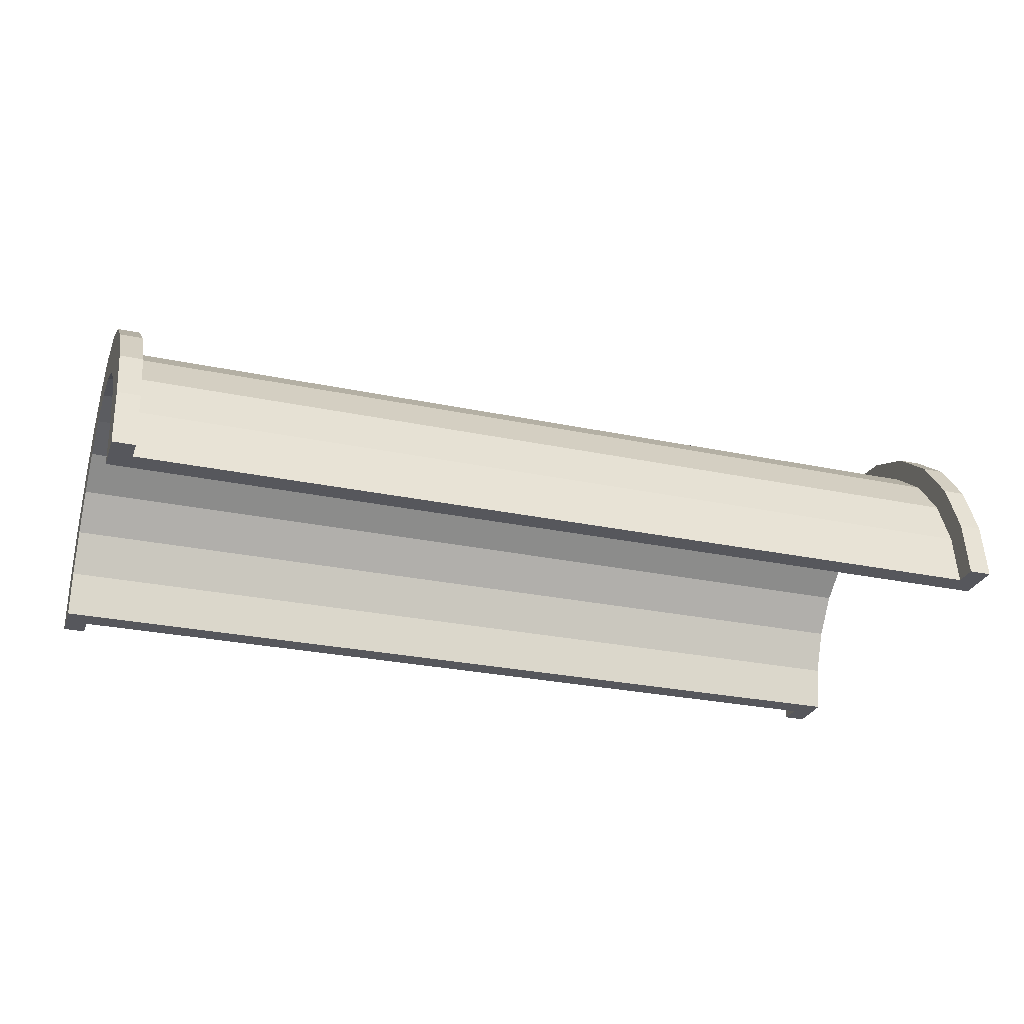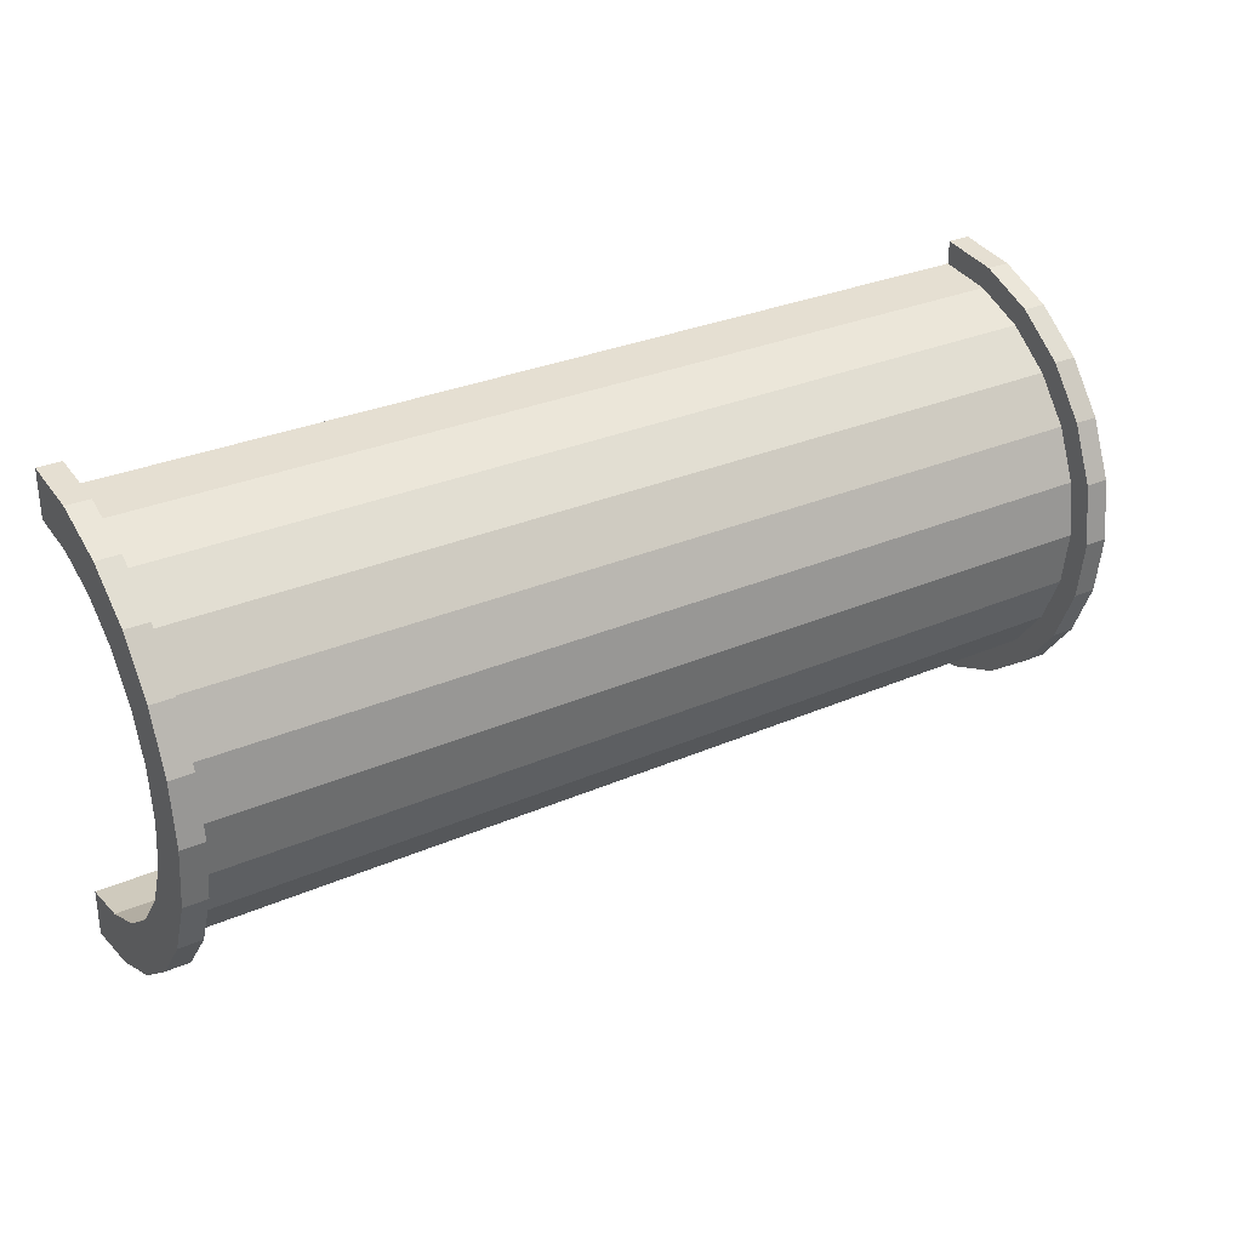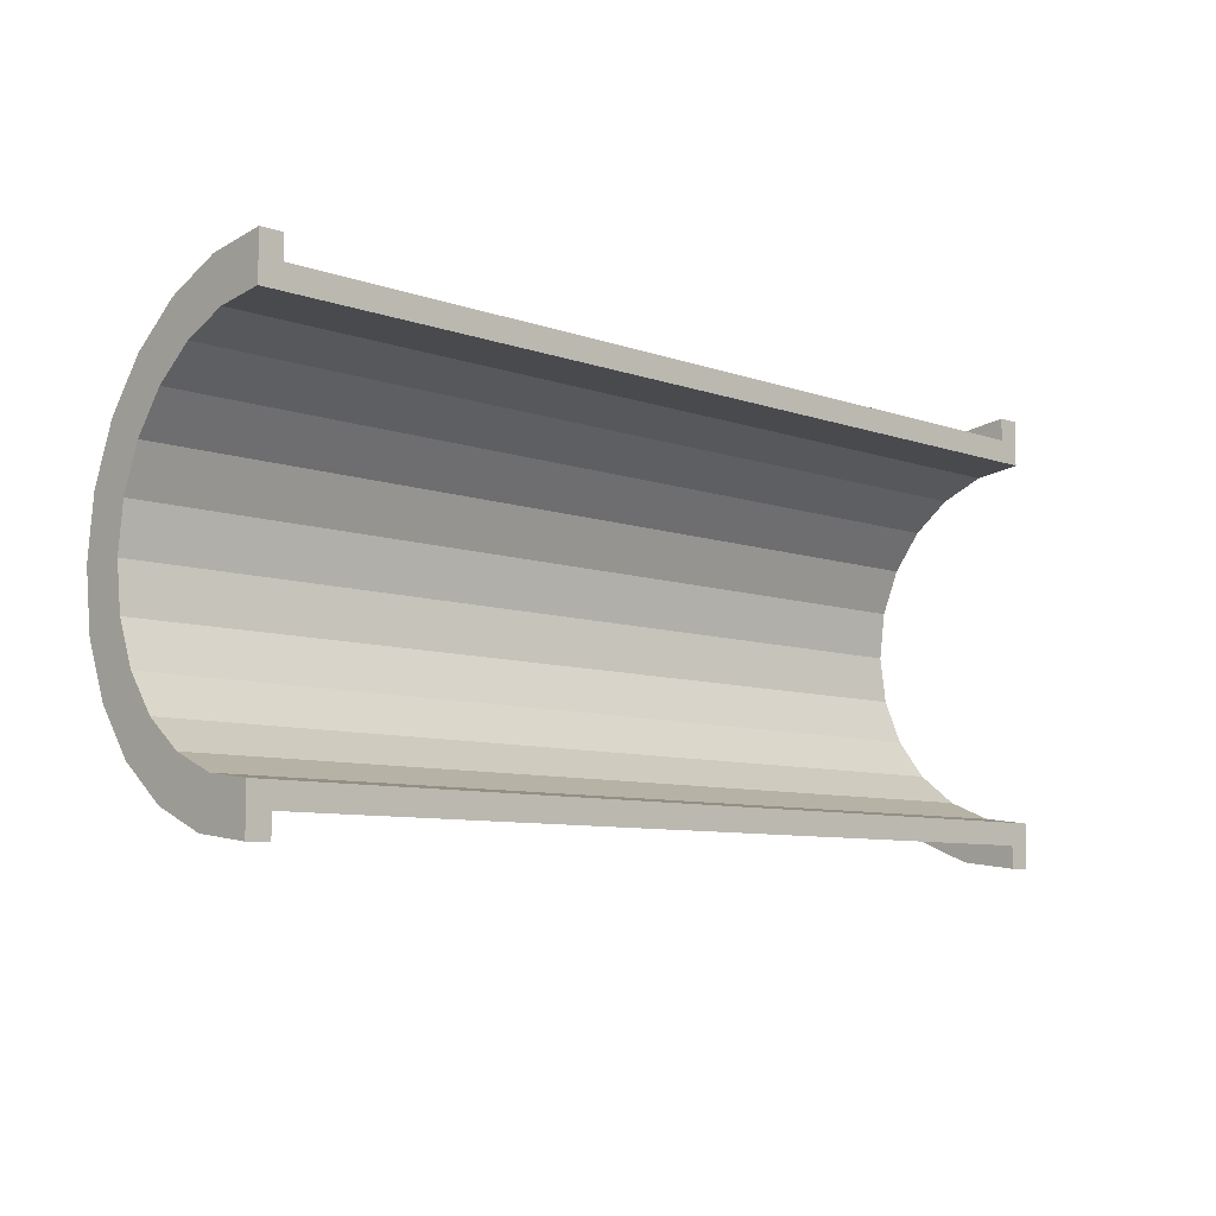
<metadata>
{"format":"obj","ext":"obj","renderer":"f3d","projection":"perspective","resolution":1024,"background":"white","views":[{"elev":-27.6,"azim":-17.9,"up":"+Z"},{"elev":30.2,"azim":-32.3,"up":"+Y"},{"elev":-8.3,"azim":136.2,"up":"+Y"}]}
</metadata>
<code>
v 1 2.329 8.693
v 40.12 0 9
v 40.12 2.329 8.693
v 40.12 0 9
v 1 2.329 8.693
v 1 0 9
v 40.12 9 0
v 1 9 0
v 40.12 9 0
v 1 9 0
v 40.12 9 0
v 1 9 0
v 40.12 7.794 4.5
v 1 6.364 6.364
v 40.12 6.364 6.364
v 1 6.364 6.364
v 40.12 7.794 4.5
v 1 7.794 4.5
v 1 6.364 6.364
v 40.12 4.5 7.794
v 40.12 6.364 6.364
v 40.12 4.5 7.794
v 1 6.364 6.364
v 1 4.5 7.794
v 40.12 8.693 2.329
v 1 7.794 4.5
v 40.12 7.794 4.5
v 1 7.794 4.5
v 40.12 8.693 2.329
v 1 8.693 2.329
v 1 -7.794 4.5
v 40.12 -6.364 6.364
v 1 -6.364 6.364
v 40.12 -6.364 6.364
v 1 -7.794 4.5
v 40.12 -7.794 4.5
v -0 7.727 2.071
v -0 9.659 2.588
v 0 10 0
v -0 7.727 2.071
v 0 10 0
v 0 8 0
v -0 9.659 2.588
v -0 7.727 2.071
v -0 8.66 5
v -0 6.928 4
v -0 8.66 5
v -0 7.727 2.071
v -0 8.66 5
v -0 6.928 4
v -0 7.071 7.071
v -0 5.657 5.657
v -0 7.071 7.071
v -0 6.928 4
v -0 5.657 5.657
v -0 5 8.66
v -0 7.071 7.071
v -0 4 6.928
v -0 5 8.66
v -0 5.657 5.657
v -0 4 6.928
v -0 2.588 9.659
v -0 5 8.66
v -0 2.071 7.727
v -0 2.588 9.659
v -0 4 6.928
v -0 0 8
v -0 2.588 9.659
v -0 2.071 7.727
v -0 0 8
v -0 0 10
v -0 2.588 9.659
v -0 -2.071 7.727
v -0 0 10
v -0 0 8
v -0 -2.071 7.727
v -0 -2.588 9.659
v -0 0 10
v -0 -4 6.928
v -0 -2.588 9.659
v -0 -2.071 7.727
v -0 -4 6.928
v -0 -5 8.66
v -0 -2.588 9.659
v -0 -5.657 5.657
v -0 -5 8.66
v -0 -4 6.928
v -0 -7.071 7.071
v -0 -5.657 5.657
v -0 -6.928 4
v -0 -5.657 5.657
v -0 -7.071 7.071
v -0 -5 8.66
v -0 -8.66 5
v -0 -6.928 4
v -0 -7.727 2.071
v -0 -9.659 2.588
v -0 -7.727 2.071
v 0 -8 0
v -0 -6.928 4
v -0 -8.66 5
v -0 -7.071 7.071
v -0 -7.727 2.071
v -0 -9.659 2.588
v -0 -8.66 5
v -0 -9.659 2.588
v 0 -8 0
v 0 -10 0
v 1 4.5 7.794
v 40.12 2.329 8.693
v 40.12 4.5 7.794
v 40.12 2.329 8.693
v 1 4.5 7.794
v 1 2.329 8.693
v 40.12 9 0
v 1 8.693 2.329
v 40.12 8.693 2.329
v 1 8.693 2.329
v 40.12 9 0
v 1 9 0
v 1 -9 0
v 40.12 -9 0
v 1 -9 0
v 40.12 -9 0
v 1 -9 0
v 40.12 -9 0
v 1 -8.693 2.329
v 40.12 -7.794 4.5
v 1 -7.794 4.5
v 40.12 -7.794 4.5
v 1 -8.693 2.329
v 40.12 -8.693 2.329
v 1 -4.5 7.794
v 40.12 -6.364 6.364
v 40.12 -4.5 7.794
v 40.12 -6.364 6.364
v 1 -4.5 7.794
v 1 -6.364 6.364
v 1 0 9
v 40.12 -2.329 8.693
v 40.12 0 9
v 40.12 -2.329 8.693
v 1 0 9
v 1 -2.329 8.693
v 1 -8.693 2.329
v 40.12 -9 0
v 40.12 -8.693 2.329
v 40.12 -9 0
v 1 -8.693 2.329
v 1 -9 0
v 1 -2.329 8.693
v 40.12 -4.5 7.794
v 40.12 -2.329 8.693
v 40.12 -4.5 7.794
v 1 -2.329 8.693
v 1 -4.5 7.794
v 41.12 0 8
v -0 2.071 7.727
v 41.12 2.071 7.727
v -0 2.071 7.727
v 41.12 0 8
v -0 0 8
v 41.12 8 0
v 41.12 8 0
v 0 8 0
v -0 6.928 4
v 41.12 5.657 5.657
v -0 5.657 5.657
v 41.12 5.657 5.657
v -0 6.928 4
v 41.12 6.928 4
v -0 7.727 2.071
v 41.12 8 0
v 41.12 7.727 2.071
v 41.12 8 0
v -0 7.727 2.071
v 0 8 0
v -0 -2.071 7.727
v 41.12 0 8
v 41.12 -2.071 7.727
v 41.12 0 8
v -0 -2.071 7.727
v -0 0 8
v 41.12 4 6.928
v -0 5.657 5.657
v 41.12 5.657 5.657
v -0 5.657 5.657
v 41.12 4 6.928
v -0 4 6.928
v 41.12 2.071 7.727
v -0 4 6.928
v 41.12 4 6.928
v -0 4 6.928
v 41.12 2.071 7.727
v -0 2.071 7.727
v -0 7.727 2.071
v 41.12 6.928 4
v -0 6.928 4
v 41.12 6.928 4
v -0 7.727 2.071
v 41.12 7.727 2.071
v 41.12 -8 0
v 41.12 -8 0
v 0 -8 0
v 41.12 -6.928 4
v -0 -5.657 5.657
v 41.12 -5.657 5.657
v -0 -5.657 5.657
v 41.12 -6.928 4
v -0 -6.928 4
v 41.12 -8 0
v -0 -7.727 2.071
v 41.12 -7.727 2.071
v -0 -7.727 2.071
v 41.12 -8 0
v 0 -8 0
v -0 -4 6.928
v 41.12 -2.071 7.727
v 41.12 -4 6.928
v 41.12 -2.071 7.727
v -0 -4 6.928
v -0 -2.071 7.727
v 41.12 -7.727 2.071
v -0 -6.928 4
v 41.12 -6.928 4
v -0 -6.928 4
v 41.12 -7.727 2.071
v -0 -7.727 2.071
v -0 -5.657 5.657
v 41.12 -4 6.928
v 41.12 -5.657 5.657
v 41.12 -4 6.928
v -0 -5.657 5.657
v -0 -4 6.928
v -0 2.588 9.659
v 1 0 10
v 1 2.588 9.659
v 1 0 10
v -0 2.588 9.659
v -0 0 10
v 1 10 0
v 0 10 0
v 1 10 0
v 1 8.66 5
v -0 7.071 7.071
v 1 7.071 7.071
v -0 7.071 7.071
v 1 8.66 5
v -0 8.66 5
v 1 9.659 2.588
v 1 8.693 2.329
v 1 9 0
v 1 8.66 5
v 1 8.693 2.329
v 1 9.659 2.588
v 1 8.66 5
v 1 7.794 4.5
v 1 8.693 2.329
v 1 7.071 7.071
v 1 7.794 4.5
v 1 8.66 5
v 1 7.071 7.071
v 1 6.364 6.364
v 1 7.794 4.5
v 1 5 8.66
v 1 6.364 6.364
v 1 7.071 7.071
v 1 5 8.66
v 1 4.5 7.794
v 1 6.364 6.364
v 1 2.588 9.659
v 1 4.5 7.794
v 1 5 8.66
v 1 2.588 9.659
v 1 2.329 8.693
v 1 4.5 7.794
v 1 0 10
v 1 2.329 8.693
v 1 2.588 9.659
v 1 0 10
v 1 0 9
v 1 2.329 8.693
v 1 0 10
v 1 -2.329 8.693
v 1 0 9
v 1 -2.588 9.659
v 1 -2.329 8.693
v 1 0 10
v 1 -2.588 9.659
v 1 -4.5 7.794
v 1 -2.329 8.693
v 1 -5 8.66
v 1 -4.5 7.794
v 1 -2.588 9.659
v 1 -5 8.66
v 1 -6.364 6.364
v 1 -4.5 7.794
v 1 -7.071 7.071
v 1 -6.364 6.364
v 1 -5 8.66
v 1 -7.071 7.071
v 1 -7.794 4.5
v 1 -6.364 6.364
v 1 -8.66 5
v 1 -7.794 4.5
v 1 -7.071 7.071
v 1 -8.66 5
v 1 -8.693 2.329
v 1 -7.794 4.5
v 1 -9.659 2.588
v 1 -8.693 2.329
v 1 -8.66 5
v 1 -8.693 2.329
v 1 -9.659 2.588
v 1 -9 0
v 1 -10 0
v 1 -9 0
v 1 -9.659 2.588
v 1 -9 0
v 1 -10 0
v 1 -9 0
v 1 -9 0
v 1 -10 0
v 1 -10 0
v 1 9 0
v 1 10 0
v 1 9.659 2.588
v 1 10 0
v 1 9 0
v 1 10 0
v 1 10 0
v 1 9 0
v 1 9 0
v 1 10 0
v -0 9.659 2.588
v 1 9.659 2.588
v -0 9.659 2.588
v 1 10 0
v 0 10 0
v -0 -8.66 5
v 1 -7.071 7.071
v -0 -7.071 7.071
v 1 -7.071 7.071
v -0 -8.66 5
v 1 -8.66 5
v 1 0 10
v -0 -2.588 9.659
v 1 -2.588 9.659
v -0 -2.588 9.659
v 1 0 10
v -0 0 10
v -0 7.071 7.071
v 1 5 8.66
v 1 7.071 7.071
v 1 5 8.66
v -0 7.071 7.071
v -0 5 8.66
v -0 5 8.66
v 1 2.588 9.659
v 1 5 8.66
v 1 2.588 9.659
v -0 5 8.66
v -0 2.588 9.659
v 1 9.659 2.588
v -0 8.66 5
v 1 8.66 5
v -0 8.66 5
v 1 9.659 2.588
v -0 9.659 2.588
v 1 -10 0
v 0 -10 0
v 1 -10 0
v -0 -9.659 2.588
v 1 -8.66 5
v -0 -8.66 5
v 1 -8.66 5
v -0 -9.659 2.588
v 1 -9.659 2.588
v 1 -2.588 9.659
v -0 -5 8.66
v 1 -5 8.66
v -0 -5 8.66
v 1 -2.588 9.659
v -0 -2.588 9.659
v -0 -9.659 2.588
v 1 -10 0
v 1 -9.659 2.588
v 1 -10 0
v -0 -9.659 2.588
v 0 -10 0
v 1 -5 8.66
v -0 -7.071 7.071
v 1 -7.071 7.071
v -0 -7.071 7.071
v 1 -5 8.66
v -0 -5 8.66
v 40.12 2.588 9.659
v 41.12 0 10
v 41.12 2.588 9.659
v 41.12 0 10
v 40.12 2.588 9.659
v 40.12 0 10
v 41.12 10 0
v 40.12 10 0
v 41.12 10 0
v 40.12 10 0
v 41.12 10 0
v 40.12 10 0
v 40.12 -10 0
v 40.12 -9 0
v 40.12 -9 0
v 40.12 -10 0
v 40.12 -9 0
v 40.12 -10 0
v 40.12 -9 0
v 40.12 -10 0
v 40.12 -9.659 2.588
v 40.12 9 0
v 40.12 10 0
v 40.12 10 0
v 40.12 9 0
v 40.12 10 0
v 40.12 9 0
v 40.12 10 0
v 40.12 9 0
v 40.12 9.659 2.588
v 40.12 8.693 2.329
v 40.12 9.659 2.588
v 40.12 9 0
v 40.12 8.693 2.329
v 40.12 8.66 5
v 40.12 9.659 2.588
v 40.12 7.794 4.5
v 40.12 8.66 5
v 40.12 8.693 2.329
v 40.12 7.794 4.5
v 40.12 7.071 7.071
v 40.12 8.66 5
v 40.12 6.364 6.364
v 40.12 7.071 7.071
v 40.12 7.794 4.5
v 40.12 6.364 6.364
v 40.12 5 8.66
v 40.12 7.071 7.071
v 40.12 4.5 7.794
v 40.12 5 8.66
v 40.12 6.364 6.364
v 40.12 4.5 7.794
v 40.12 2.588 9.659
v 40.12 5 8.66
v 40.12 2.329 8.693
v 40.12 2.588 9.659
v 40.12 4.5 7.794
v 40.12 0 9
v 40.12 2.588 9.659
v 40.12 2.329 8.693
v 40.12 0 9
v 40.12 0 10
v 40.12 2.588 9.659
v 40.12 -2.329 8.693
v 40.12 0 10
v 40.12 0 9
v 40.12 -2.329 8.693
v 40.12 -2.588 9.659
v 40.12 0 10
v 40.12 -4.5 7.794
v 40.12 -2.588 9.659
v 40.12 -2.329 8.693
v 40.12 -4.5 7.794
v 40.12 -5 8.66
v 40.12 -2.588 9.659
v 40.12 -6.364 6.364
v 40.12 -5 8.66
v 40.12 -4.5 7.794
v 40.12 -6.364 6.364
v 40.12 -7.071 7.071
v 40.12 -5 8.66
v 40.12 -7.794 4.5
v 40.12 -7.071 7.071
v 40.12 -6.364 6.364
v 40.12 -7.794 4.5
v 40.12 -8.66 5
v 40.12 -7.071 7.071
v 40.12 -8.693 2.329
v 40.12 -8.66 5
v 40.12 -7.794 4.5
v 40.12 -9.659 2.588
v 40.12 -8.693 2.329
v 40.12 -9 0
v 40.12 -8.693 2.329
v 40.12 -9.659 2.588
v 40.12 -8.66 5
v 41.12 8.66 5
v 40.12 7.071 7.071
v 41.12 7.071 7.071
v 40.12 7.071 7.071
v 41.12 8.66 5
v 40.12 8.66 5
v 41.12 9.659 2.588
v 41.12 7.727 2.071
v 41.12 8 0
v 41.12 6.928 4
v 41.12 8.66 5
v 41.12 7.071 7.071
v 41.12 8.66 5
v 41.12 6.928 4
v 41.12 7.727 2.071
v 41.12 7.071 7.071
v 41.12 5.657 5.657
v 41.12 6.928 4
v 41.12 5 8.66
v 41.12 5.657 5.657
v 41.12 7.071 7.071
v 41.12 5 8.66
v 41.12 4 6.928
v 41.12 5.657 5.657
v 41.12 2.588 9.659
v 41.12 4 6.928
v 41.12 5 8.66
v 41.12 2.588 9.659
v 41.12 2.071 7.727
v 41.12 4 6.928
v 41.12 0 10
v 41.12 2.071 7.727
v 41.12 2.588 9.659
v 41.12 0 10
v 41.12 0 8
v 41.12 2.071 7.727
v 41.12 0 10
v 41.12 -2.071 7.727
v 41.12 0 8
v 41.12 -2.588 9.659
v 41.12 -2.071 7.727
v 41.12 0 10
v 41.12 -2.588 9.659
v 41.12 -4 6.928
v 41.12 -2.071 7.727
v 41.12 -5 8.66
v 41.12 -4 6.928
v 41.12 -2.588 9.659
v 41.12 -5 8.66
v 41.12 -5.657 5.657
v 41.12 -4 6.928
v 41.12 -7.071 7.071
v 41.12 -5.657 5.657
v 41.12 -5 8.66
v 41.12 -5.657 5.657
v 41.12 -7.071 7.071
v 41.12 -6.928 4
v 41.12 -8.66 5
v 41.12 -6.928 4
v 41.12 -7.071 7.071
v 41.12 -6.928 4
v 41.12 -8.66 5
v 41.12 -7.727 2.071
v 41.12 -9.659 2.588
v 41.12 -7.727 2.071
v 41.12 -8.66 5
v 41.12 -7.727 2.071
v 41.12 -9.659 2.588
v 41.12 -8 0
v 41.12 -10 0
v 41.12 -8 0
v 41.12 -9.659 2.588
v 41.12 -8 0
v 41.12 -10 0
v 41.12 -8 0
v 41.12 -8 0
v 41.12 -10 0
v 41.12 -10 0
v 41.12 8 0
v 41.12 10 0
v 41.12 9.659 2.588
v 41.12 7.727 2.071
v 41.12 9.659 2.588
v 41.12 8.66 5
v 41.12 10 0
v 41.12 8 0
v 41.12 10 0
v 41.12 10 0
v 41.12 8 0
v 41.12 8 0
v 41.12 10 0
v 40.12 9.659 2.588
v 41.12 9.659 2.588
v 40.12 9.659 2.588
v 41.12 10 0
v 40.12 10 0
v 40.12 -8.66 5
v 41.12 -7.071 7.071
v 40.12 -7.071 7.071
v 41.12 -7.071 7.071
v 40.12 -8.66 5
v 41.12 -8.66 5
v 40.12 0 10
v 41.12 -2.588 9.659
v 41.12 0 10
v 41.12 -2.588 9.659
v 40.12 0 10
v 40.12 -2.588 9.659
v 40.12 7.071 7.071
v 41.12 5 8.66
v 41.12 7.071 7.071
v 41.12 5 8.66
v 40.12 7.071 7.071
v 40.12 5 8.66
v 40.12 5 8.66
v 41.12 2.588 9.659
v 41.12 5 8.66
v 41.12 2.588 9.659
v 40.12 5 8.66
v 40.12 2.588 9.659
v 41.12 9.659 2.588
v 40.12 8.66 5
v 41.12 8.66 5
v 40.12 8.66 5
v 41.12 9.659 2.588
v 40.12 9.659 2.588
v 40.12 -10 0
v 41.12 -10 0
v 40.12 -10 0
v 41.12 -10 0
v 40.12 -10 0
v 41.12 -10 0
v 40.12 -9.659 2.588
v 41.12 -8.66 5
v 40.12 -8.66 5
v 41.12 -8.66 5
v 40.12 -9.659 2.588
v 41.12 -9.659 2.588
v 40.12 -2.588 9.659
v 41.12 -5 8.66
v 41.12 -2.588 9.659
v 41.12 -5 8.66
v 40.12 -2.588 9.659
v 40.12 -5 8.66
v 40.12 -9.659 2.588
v 41.12 -10 0
v 41.12 -9.659 2.588
v 41.12 -10 0
v 40.12 -9.659 2.588
v 40.12 -10 0
v 40.12 -5 8.66
v 41.12 -7.071 7.071
v 41.12 -5 8.66
v 41.12 -7.071 7.071
v 40.12 -5 8.66
v 40.12 -7.071 7.071
v 41.12 8 0
v 40.12 9 0
v 41.12 10 0
v 41.12 8 0
v 1 9 0
v 40.12 9 0
v 0 8 0
v 1 9 0
v 41.12 8 0
v 0 10 0
v 1 9 0
v 0 8 0
v 1 9 0
v 0 10 0
v 1 10 0
v 41.12 10 0
v 40.12 9 0
v 40.12 10 0
v 1 -10 0
v 0 -10 0
v 1 -9 0
v 40.12 -9 0
v 41.12 -10 0
v 40.12 -10 0
v 41.12 -10 0
v 40.12 -9 0
v 41.12 -8 0
v 1 -9 0
v 41.12 -8 0
v 40.12 -9 0
v 1 -9 0
v 0 -8 0
v 41.12 -8 0
v 0 -8 0
v 1 -9 0
v 0 -10 0
f 1 2 3
f 4 5 6
f 7 8 9
f 10 11 12
f 13 14 15
f 16 17 18
f 19 20 21
f 22 23 24
f 25 26 27
f 28 29 30
f 31 32 33
f 34 35 36
f 37 38 39
f 40 41 42
f 43 44 45
f 46 47 48
f 49 50 51
f 52 53 54
f 55 56 57
f 58 59 60
f 61 62 63
f 64 65 66
f 67 68 69
f 70 71 72
f 73 74 75
f 76 77 78
f 79 80 81
f 82 83 84
f 85 86 87
f 88 89 90
f 91 92 93
f 94 95 96
f 97 98 99
f 100 101 102
f 103 104 105
f 106 107 108
f 109 110 111
f 112 113 114
f 115 116 117
f 118 119 120
f 121 122 123
f 124 125 126
f 127 128 129
f 130 131 132
f 133 134 135
f 136 137 138
f 139 140 141
f 142 143 144
f 145 146 147
f 148 149 150
f 151 152 153
f 154 155 156
f 157 158 159
f 160 161 162
f 163 164 165
f 166 167 168
f 169 170 171
f 172 173 174
f 175 176 177
f 178 179 180
f 181 182 183
f 184 185 186
f 187 188 189
f 190 191 192
f 193 194 195
f 196 197 198
f 199 200 201
f 202 203 204
f 205 206 207
f 208 209 210
f 211 212 213
f 214 215 216
f 217 218 219
f 220 221 222
f 223 224 225
f 226 227 228
f 229 230 231
f 232 233 234
f 235 236 237
f 238 239 240
f 241 242 243
f 244 245 246
f 247 248 249
f 250 251 252
f 253 254 255
f 256 257 258
f 259 260 261
f 262 263 264
f 265 266 267
f 268 269 270
f 271 272 273
f 274 275 276
f 277 278 279
f 280 281 282
f 283 284 285
f 286 287 288
f 289 290 291
f 292 293 294
f 295 296 297
f 298 299 300
f 301 302 303
f 304 305 306
f 307 308 309
f 310 311 312
f 313 314 315
f 316 317 318
f 319 320 321
f 322 323 324
f 325 326 327
f 328 329 330
f 331 332 333
f 334 335 336
f 337 338 339
f 340 341 342
f 343 344 345
f 346 347 348
f 349 350 351
f 352 353 354
f 355 356 357
f 358 359 360
f 361 362 363
f 364 365 366
f 367 368 369
f 370 371 372
f 373 374 375
f 376 377 378
f 379 380 381
f 382 383 384
f 385 386 387
f 388 389 390
f 391 392 393
f 394 395 396
f 397 398 399
f 400 401 402
f 403 404 405
f 406 407 408
f 409 410 411
f 412 413 414
f 415 416 417
f 418 419 420
f 421 422 423
f 424 425 426
f 427 428 429
f 430 431 432
f 433 434 435
f 436 437 438
f 439 440 441
f 442 443 444
f 445 446 447
f 448 449 450
f 451 452 453
f 454 455 456
f 457 458 459
f 460 461 462
f 463 464 465
f 466 467 468
f 469 470 471
f 472 473 474
f 475 476 477
f 478 479 480
f 481 482 483
f 484 485 486
f 487 488 489
f 490 491 492
f 493 494 495
f 496 497 498
f 499 500 501
f 502 503 504
f 505 506 507
f 508 509 510
f 511 512 513
f 514 515 516
f 517 518 519
f 520 521 522
f 523 524 525
f 526 527 528
f 529 530 531
f 532 533 534
f 535 536 537
f 538 539 540
f 541 542 543
f 544 545 546
f 547 548 549
f 550 551 552
f 553 554 555
f 556 557 558
f 559 560 561
f 562 563 564
f 565 566 567
f 568 569 570
f 571 572 573
f 574 575 576
f 577 578 579
f 580 581 582
f 583 584 585
f 586 587 588
f 589 590 591
f 592 593 594
f 595 596 597
f 598 599 600
f 601 602 603
f 604 605 606
f 607 608 609
f 610 611 612
f 613 614 615
f 616 617 618
f 619 620 621
f 622 623 624
f 625 626 627
f 628 629 630
f 631 632 633
f 634 635 636
f 637 638 639
f 640 641 642
f 643 644 645
f 646 647 648
f 649 650 651
f 652 653 654
f 655 656 657
f 658 659 660
f 661 662 663
f 664 665 666
f 667 668 669
f 670 671 672
f 673 674 675
f 676 677 678
f 679 680 681
f 682 683 684

</code>
